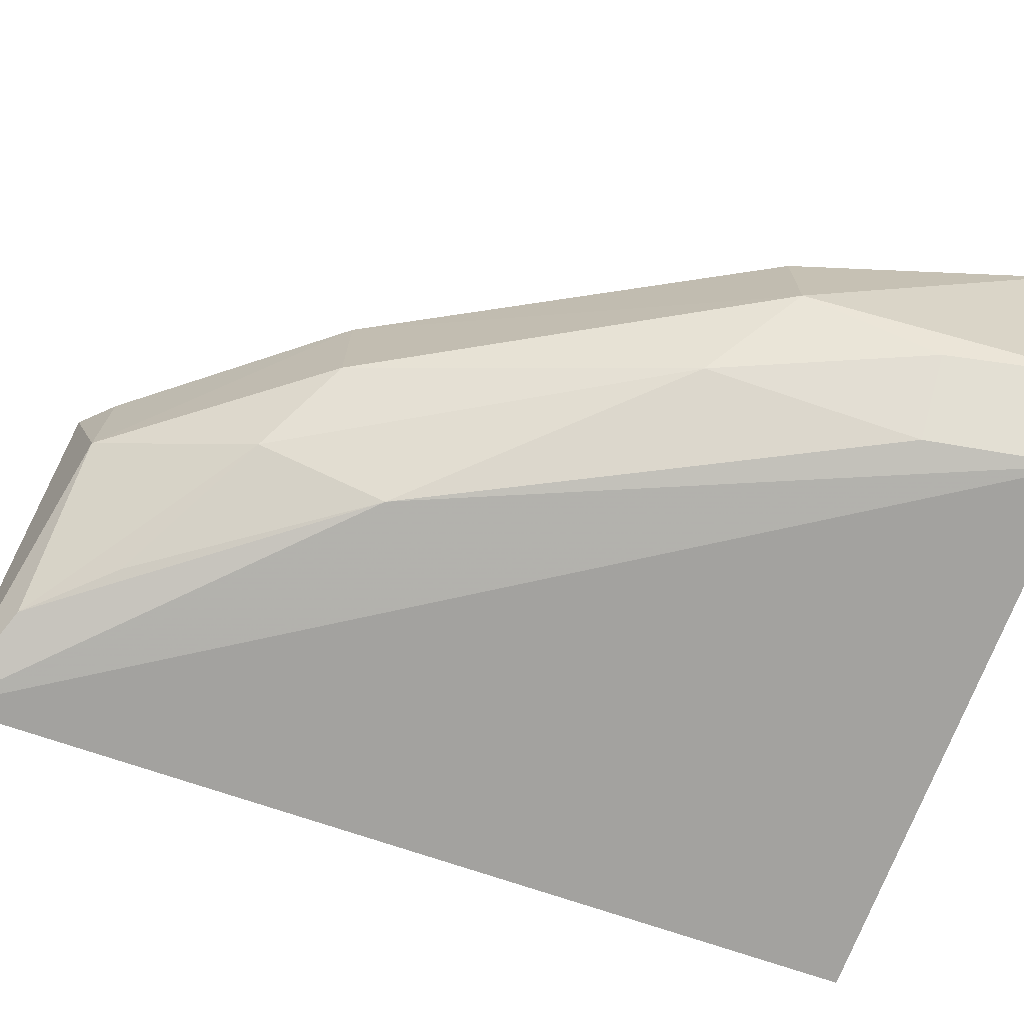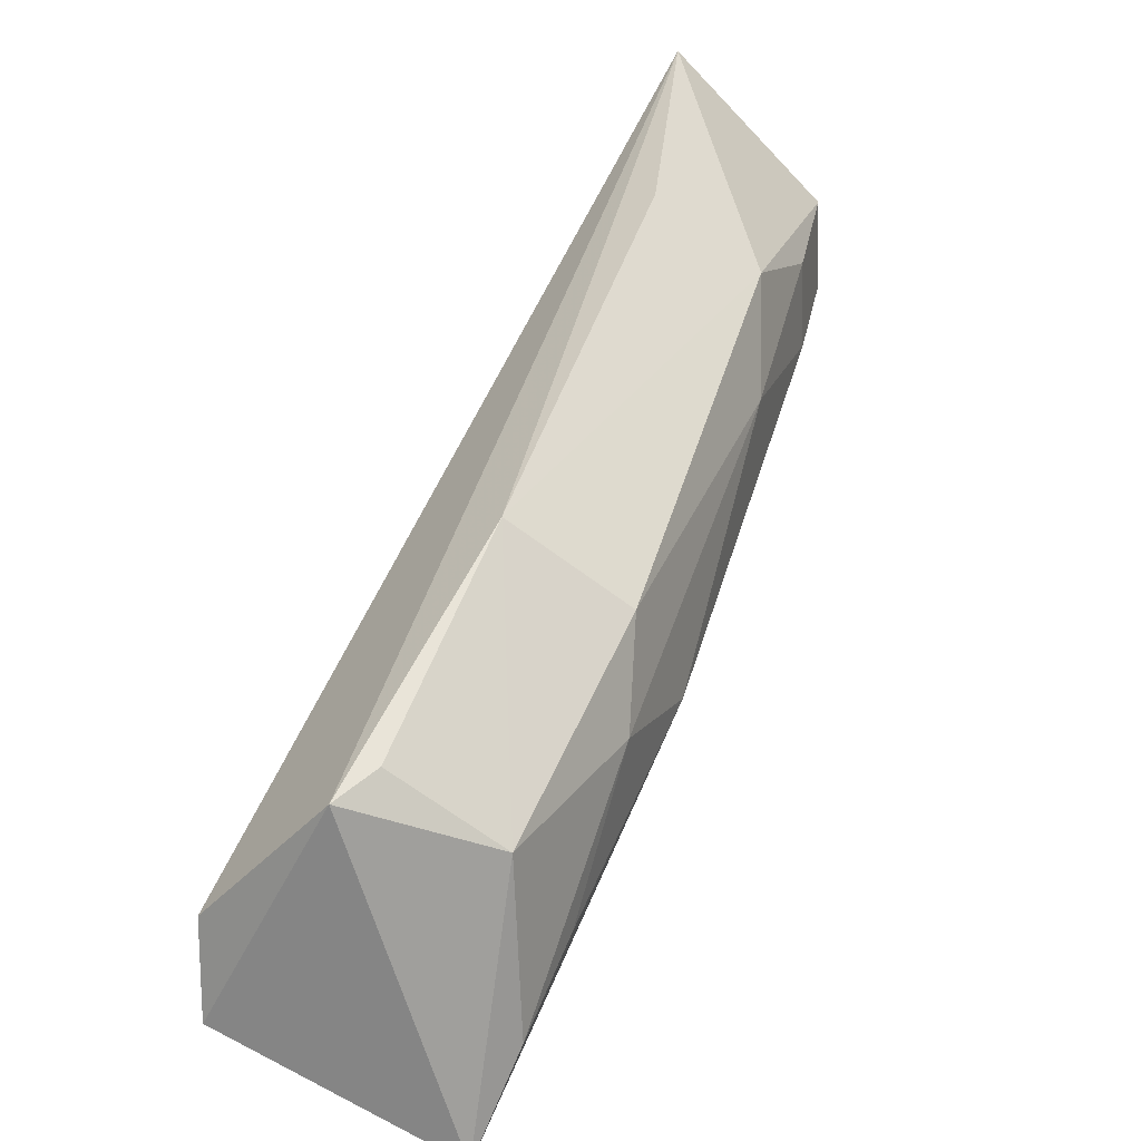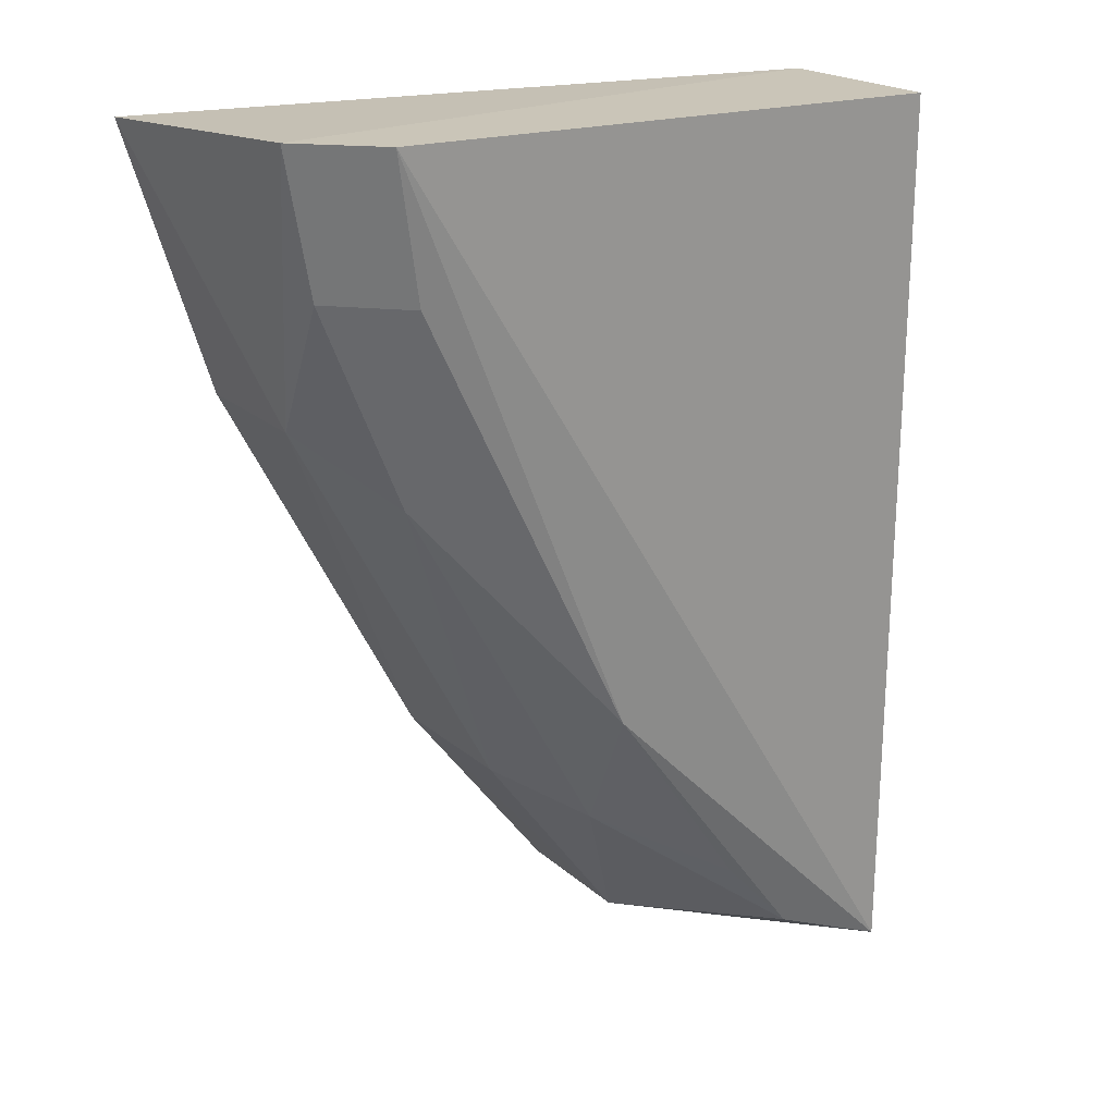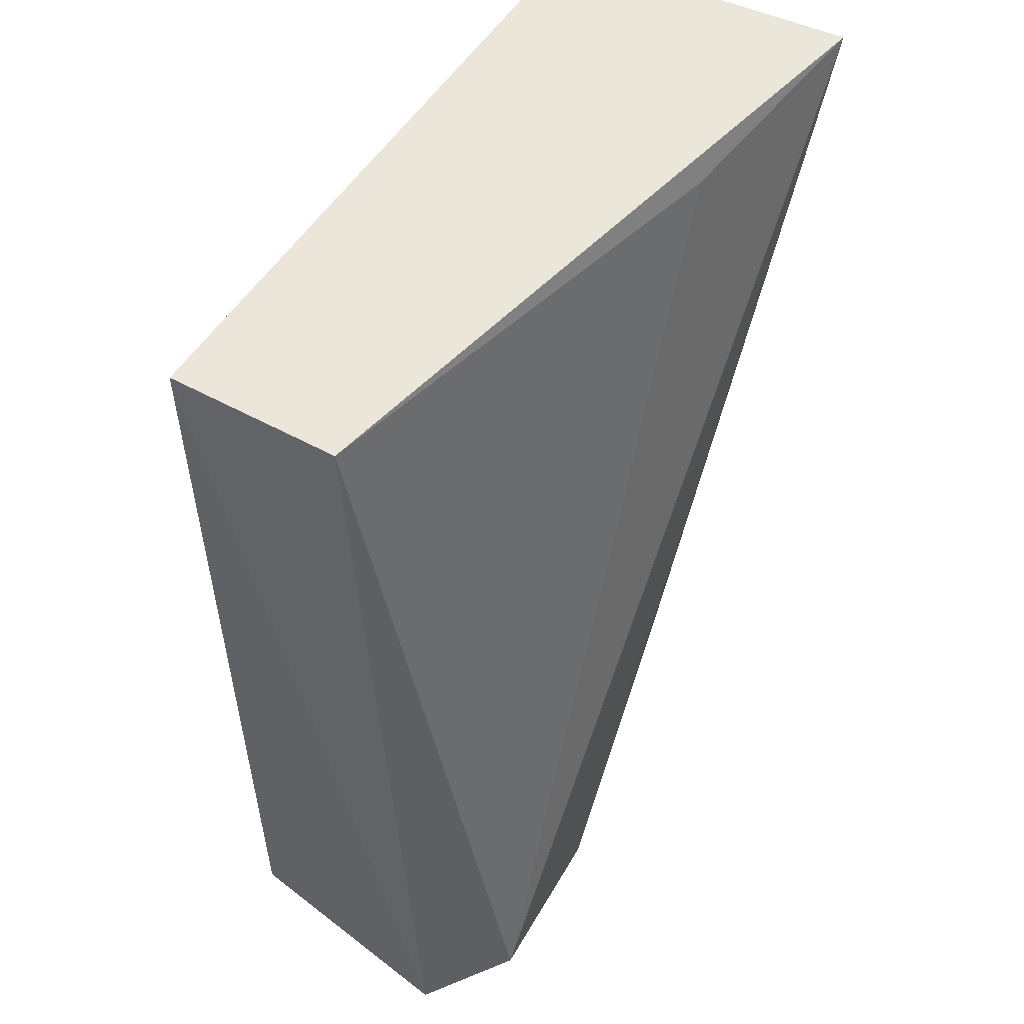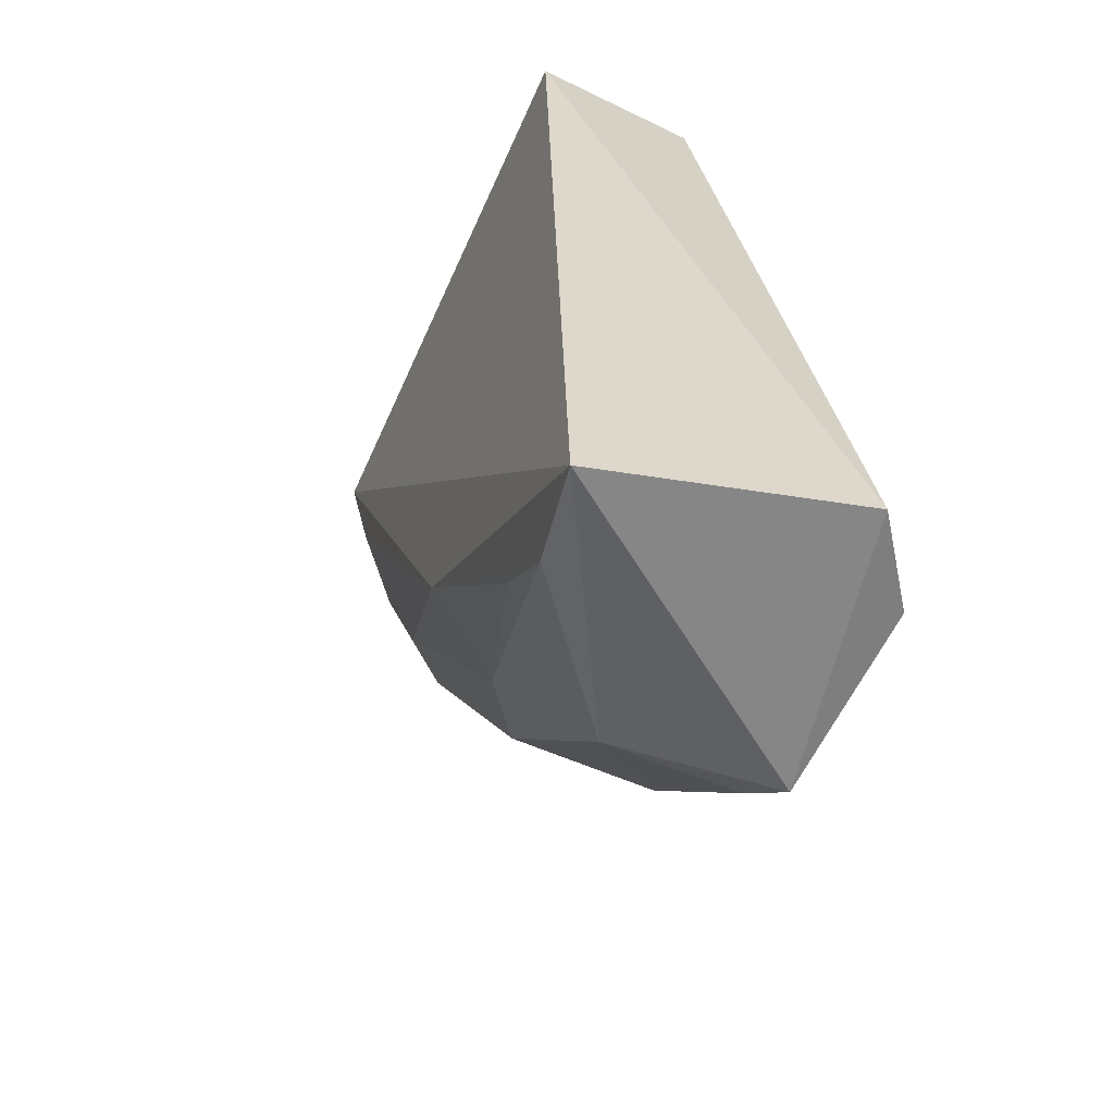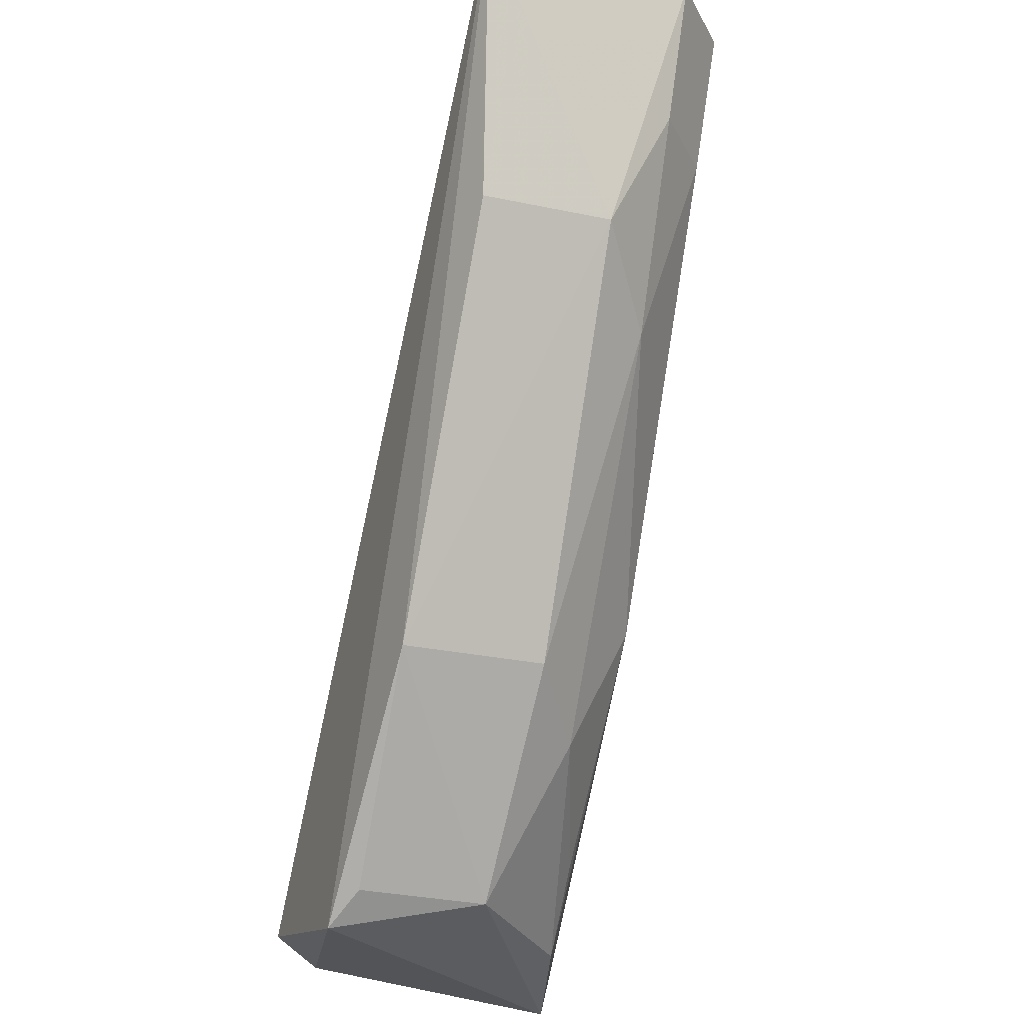
<metadata>
{"format":"obj","ext":"obj","renderer":"f3d","projection":"perspective","resolution":1024,"background":"white","views":[{"elev":-69.1,"azim":70.4,"up":"+Z"},{"elev":-63.2,"azim":50.6,"up":"+Y"},{"elev":21.1,"azim":142.7,"up":"+Y"},{"elev":54.4,"azim":-59.9,"up":"+Y"},{"elev":-59.9,"azim":-116.7,"up":"+Y"},{"elev":-24.9,"azim":70.3,"up":"+Y"}]}
</metadata>
<code>
v 0.3781 -0.3189 0.03035
v 0.4599 -0.1952 7e-08
v 0.4735 -0.1428 0.03035
v 0.3409 -0.1439 5e-08
v 0.3383 -0.3236 -0.02971
v 0.4533 -0.1413 -0.02735
v 0.3434 -0.3126 0.03208
v 0.4166 -0.2722 0.02765
v 0.4673 -0.1409 -0.01478
v 0.3409 -0.1439 -0.03337
v 0.4033 -0.258 -0.02496
v 0.4308 -0.1482 0.02217
v 0.3275 -0.3148 0.01938
v 0.4587 -0.1946 0.0261
v 0.4437 -0.2098 -0.01279
v 0.3865 -0.3134 7e-08
v 0.4609 -0.1693 -0.01279
v 0.4475 -0.1698 -0.02479
v 0.3855 -0.3126 0.02621
v 0.3591 -0.3158 -0.02438
v 0.4176 -0.2727 -0.001314
v 0.4017 -0.2832 -0.01279
v 0.3735 -0.3 -0.02333
f 7 1 3
f 8 3 1
f 9 3 2
f 9 4 3
f 10 6 5
f 10 9 6
f 10 4 9
f 11 5 6
f 12 7 3
f 12 3 4
f 12 4 7
f 13 5 1
f 13 1 7
f 13 7 4
f 13 10 5
f 13 4 10
f 14 8 2
f 14 2 3
f 14 3 8
f 16 1 5
f 17 9 2
f 17 2 15
f 18 15 11
f 18 11 6
f 18 17 15
f 18 6 9
f 18 9 17
f 19 16 8
f 19 8 1
f 19 1 16
f 20 16 5
f 20 5 11
f 21 15 2
f 21 2 8
f 21 8 16
f 22 11 15
f 22 15 21
f 22 21 16
f 22 16 20
f 23 22 20
f 23 20 11
f 23 11 22

</code>
